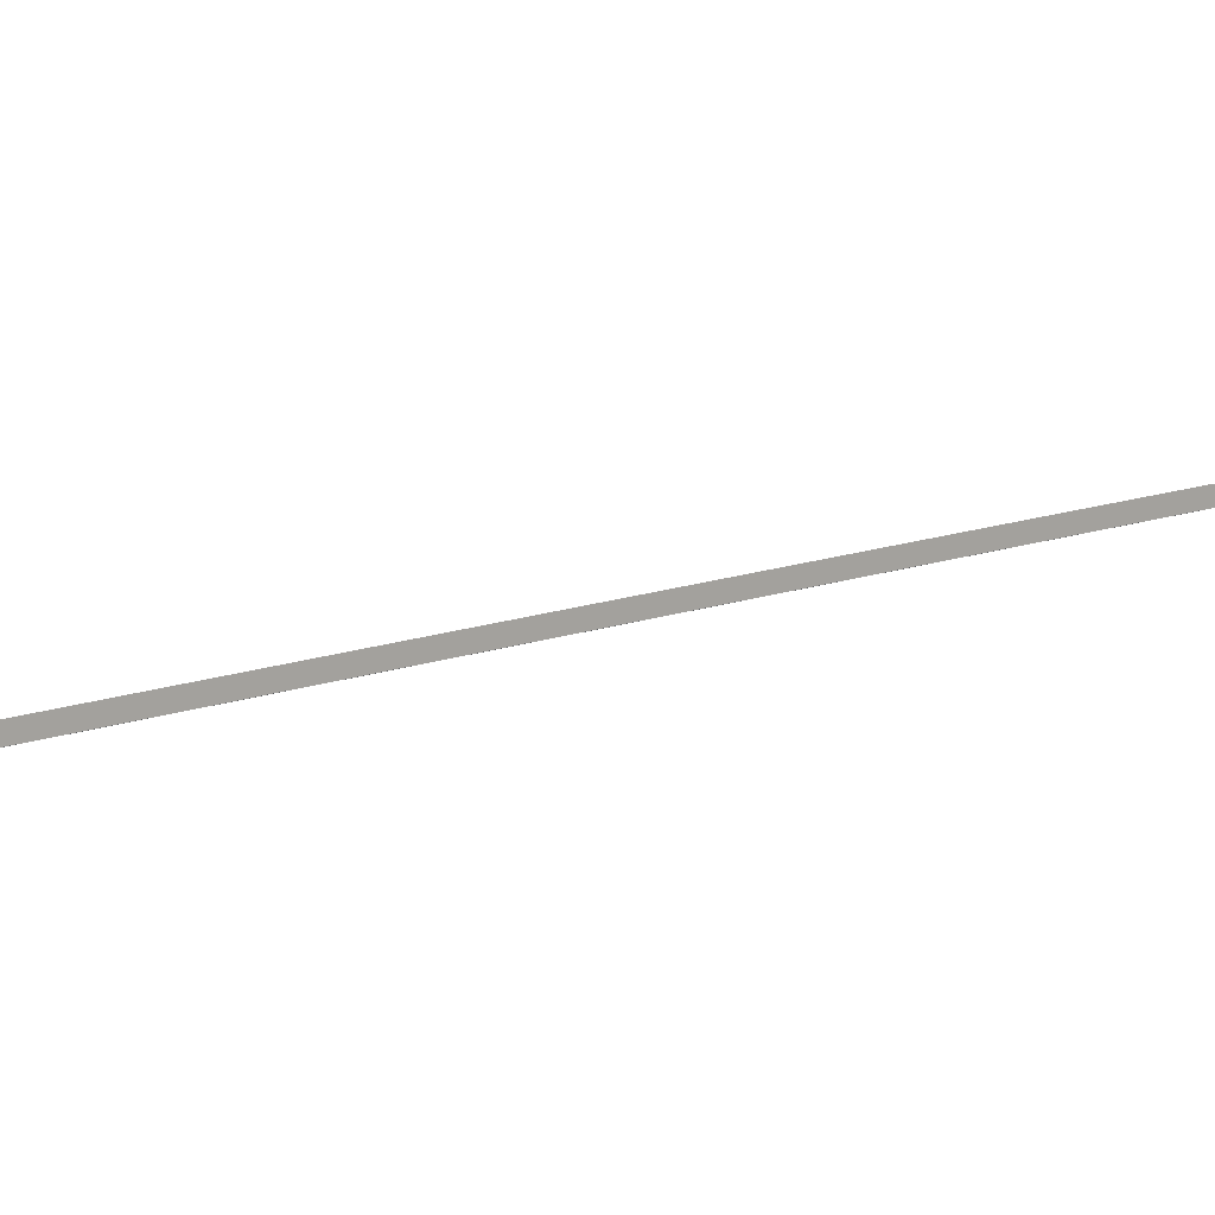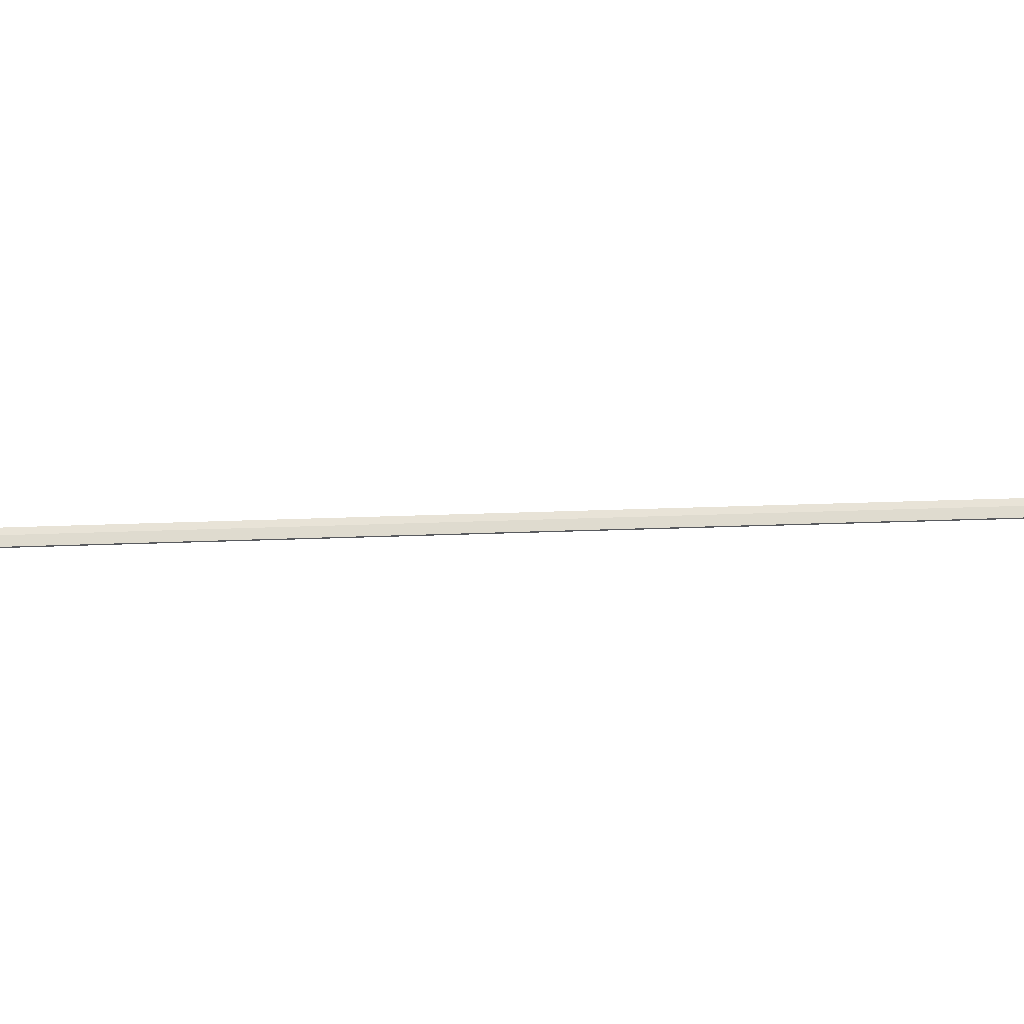
<metadata>
{"format":"obj","ext":"obj","renderer":"f3d","projection":"perspective","resolution":1024,"background":"white","views":[{"elev":12.5,"azim":35.5,"up":"+Z"},{"elev":-30.7,"azim":-98.9,"up":"+Z"}]}
</metadata>
<code>
o _1WALL_small01_22_SUB0_Scene.332
v 74.29 -218.8 -2.26
v 72.23 -222.3 -1.279
v 72.39 -222.4 -2.26
v 74.13 -218.8 -1.279
v 74.48 -218.9 -0.5605
v 74.48 -218.9 -2.245
v 72.58 -222.5 -0.5604
v 72.58 -222.5 -2.245
v 72.56 -222.5 -2.26
v 74.46 -218.9 -2.26
v 72.23 -222.3 -0.5604
v 74.13 -218.8 -0.5605
v 76.15 -215.3 -2.261
v 75.99 -215.2 -1.279
v 76.34 -215.4 -0.5611
v 76.35 -215.4 -2.246
v 76.33 -215.4 -2.261
v 76 -215.2 -0.5611
v 77.7 -211.6 -2.272
v 77.54 -211.5 -1.29
v 77.9 -211.7 -0.5721
v 77.9 -211.7 -2.257
v 77.88 -211.7 -2.272
v 77.54 -211.5 -0.572
v 78.99 -207.8 -2.291
v 78.83 -207.8 -1.309
v 79.2 -207.9 -0.5907
v 79.2 -207.9 -2.275
v 79.18 -207.9 -2.291
v 78.83 -207.8 -0.5905
v 80.08 -204 -2.315
v 79.91 -203.9 -1.333
v 80.29 -204 -0.6149
v 80.29 -204 -2.3
v 80.27 -204 -2.315
v 79.91 -203.9 -0.6146
v 80.93 -200.1 -2.343
v 80.77 -200 -1.361
v 81.15 -200.1 -0.643
v 81.15 -200.1 -2.328
v 81.12 -200.1 -2.343
v 80.77 -200 -0.6425
v 81.76 -196.2 -2.363
v 81.6 -196.1 -1.381
v 81.98 -196.2 -0.6635
v 81.98 -196.2 -2.348
v 81.95 -196.2 -2.363
v 81.6 -196.1 -0.6631
v 82.58 -192.2 -2.379
v 82.41 -192.2 -1.398
v 82.79 -192.3 -0.6797
v 82.8 -192.3 -2.364
v 82.77 -192.3 -2.38
v 82.42 -192.2 -0.6793
v 83.4 -188.3 -2.392
v 83.23 -188.3 -1.41
v 83.61 -188.4 -0.6925
v 83.62 -188.4 -2.377
v 83.59 -188.4 -2.392
v 83.24 -188.3 -0.692
v 84.22 -184.4 -2.403
v 84.05 -184.4 -1.421
v 84.43 -184.5 -0.7032
v 84.43 -184.5 -2.388
v 84.41 -184.5 -2.403
v 84.06 -184.4 -0.7028
v 85.04 -180.5 -2.413
v 84.87 -180.5 -1.431
v 85.25 -180.5 -0.7129
v 85.25 -180.5 -2.398
v 85.23 -180.5 -2.413
v 84.87 -180.5 -0.7125
v 85.86 -176.6 -2.421
v 85.69 -176.5 -1.44
v 86.07 -176.6 -0.7216
v 86.07 -176.6 -2.406
v 86.05 -176.6 -2.422
v 85.69 -176.5 -0.7212
v 86.68 -172.7 -2.429
v 86.51 -172.6 -1.447
v 86.89 -172.7 -0.7296
v 86.89 -172.7 -2.414
v 86.87 -172.7 -2.43
v 86.51 -172.6 -0.7292
v 87.5 -168.7 -2.437
v 87.33 -168.7 -1.455
v 87.71 -168.8 -0.7374
v 87.71 -168.8 -2.422
v 87.69 -168.8 -2.437
v 87.33 -168.7 -0.7369
v 88.32 -164.8 -2.445
v 88.15 -164.8 -1.463
v 88.53 -164.9 -0.745
v 88.53 -164.9 -2.43
v 88.51 -164.9 -2.445
v 88.15 -164.8 -0.7446
v 89.14 -160.9 -2.453
v 88.97 -160.9 -1.471
v 89.35 -161 -0.7533
v 89.35 -161 -2.438
v 89.33 -161 -2.453
v 88.97 -160.9 -0.7529
v 89.96 -157 -2.463
v 89.79 -157 -1.482
v 90.17 -157 -0.7637
v 90.17 -157 -2.448
v 90.15 -157 -2.464
v 89.79 -157 -0.7633
v 90.78 -153.1 -2.476
v 90.61 -153 -1.494
v 90.99 -153.1 -0.7758
v 90.99 -153.1 -2.461
v 90.97 -153.1 -2.476
v 90.61 -153 -0.7754
v 91.6 -149.2 -2.489
v 91.43 -149.1 -1.507
v 91.81 -149.2 -0.7888
v 91.81 -149.2 -2.474
v 91.79 -149.2 -2.489
v 91.43 -149.1 -0.7884
v 92.42 -145.2 -2.5
v 92.25 -145.2 -1.519
v 92.63 -145.3 -0.8007
v 92.63 -145.3 -2.485
v 92.61 -145.3 -2.501
v 92.25 -145.2 -0.8002
v 93.24 -141.3 -2.512
v 93.07 -141.3 -1.53
v 93.45 -141.4 -0.8119
v 93.45 -141.4 -2.497
v 93.43 -141.4 -2.512
v 93.07 -141.3 -0.8115
v 94.06 -137.4 -2.523
v 93.89 -137.4 -1.541
v 94.27 -137.5 -0.8231
v 94.27 -137.5 -2.508
v 94.25 -137.5 -2.523
v 93.89 -137.4 -0.8226
v 94.88 -133.5 -2.534
v 94.71 -133.5 -1.552
v 95.09 -133.5 -0.8343
v 95.09 -133.5 -2.519
v 95.07 -133.5 -2.534
v 94.71 -133.5 -0.8339
v 95.7 -129.6 -2.545
v 95.53 -129.5 -1.564
v 95.91 -129.6 -0.8456
v 95.91 -129.6 -2.53
v 95.89 -129.6 -2.546
v 95.53 -129.5 -0.8452
v 96.52 -125.7 -2.557
v 96.35 -125.6 -1.575
v 96.73 -125.7 -0.8571
v 96.73 -125.7 -2.542
v 96.71 -125.7 -2.557
v 96.35 -125.6 -0.8566
v 97.34 -121.7 -2.568
v 97.17 -121.7 -1.587
v 97.55 -121.8 -0.8687
v 97.55 -121.8 -2.553
v 97.53 -121.8 -2.569
v 97.17 -121.7 -0.8683
v 98.16 -117.8 -2.58
v 97.99 -117.8 -1.598
v 98.37 -117.9 -0.8805
v 98.37 -117.9 -2.565
v 98.35 -117.9 -2.58
v 97.99 -117.8 -0.8801
v 98.98 -113.9 -2.592
v 98.81 -113.9 -1.61
v 99.19 -114 -0.8924
v 99.19 -114 -2.577
v 99.17 -114 -2.592
v 98.81 -113.9 -0.8919
v 99.8 -110 -2.604
v 99.63 -110 -1.622
v 100 -110 -0.9045
v 100 -110 -2.589
v 99.99 -110 -2.604
v 99.63 -110 -0.9041
v 100.6 -106.1 -2.617
v 100.4 -106 -1.635
v 100.8 -106.1 -0.9168
v 100.8 -106.1 -2.602
v 100.8 -106.1 -2.617
v 100.4 -106 -0.9164
v 101.4 -102.2 -2.629
v 101.3 -102.1 -1.647
v 101.6 -102.2 -0.9293
v 101.6 -102.2 -2.614
v 101.6 -102.2 -2.629
v 101.3 -102.1 -0.9289
v 102.3 -98.25 -2.642
v 102.1 -98.21 -1.66
v 102.5 -98.29 -0.942
v 102.5 -98.29 -2.627
v 102.4 -98.29 -2.642
v 102.1 -98.21 -0.9415
v 103.1 -94.33 -2.655
v 102.9 -94.29 -1.673
v 103.3 -94.37 -0.9549
v 103.3 -94.37 -2.64
v 103.3 -94.37 -2.655
v 102.9 -94.29 -0.9545
v 103.9 -90.42 -2.668
v 103.7 -90.38 -1.686
v 104.1 -90.45 -0.9681
v 104.1 -90.46 -2.653
v 104.1 -90.46 -2.668
v 103.7 -90.37 -0.9677
v 104.7 -86.5 -2.681
v 104.5 -86.46 -1.699
v 104.9 -86.54 -0.9814
v 104.9 -86.54 -2.666
v 104.9 -86.54 -2.681
v 104.5 -86.46 -0.9809
v 105.5 -82.58 -2.695
v 105.4 -82.54 -1.713
v 105.7 -82.62 -0.995
v 105.7 -82.62 -2.68
v 105.7 -82.62 -2.695
v 105.4 -82.54 -0.9946
v 106.4 -78.67 -2.709
v 106.2 -78.63 -1.727
v 106.6 -78.7 -1.009
v 106.6 -78.71 -2.694
v 106.5 -78.71 -2.709
v 106.2 -78.62 -1.008
v 107.2 -74.75 -2.723
v 107 -74.71 -1.741
v 107.4 -74.79 -1.023
v 107.4 -74.79 -2.708
v 107.4 -74.79 -2.723
v 107 -74.71 -1.022
v 108 -70.83 -2.737
v 107.8 -70.79 -1.755
v 108.2 -70.87 -1.037
v 108.2 -70.88 -2.722
v 108.2 -70.87 -2.737
v 107.8 -70.79 -1.037
v 108.8 -66.92 -2.752
v 108.6 -66.88 -1.77
v 109 -66.95 -1.052
v 109 -66.96 -2.737
v 109 -66.96 -2.752
v 108.6 -66.87 -1.052
v 109.6 -63 -2.767
v 109.5 -62.96 -1.785
v 109.8 -63.04 -1.067
v 109.8 -63.04 -2.752
v 109.8 -63.04 -2.767
v 109.5 -62.96 -1.067
v 110.4 -59.08 -2.783
v 110.3 -59.04 -1.801
v 110.7 -59.12 -1.083
v 110.7 -59.13 -2.768
v 110.6 -59.12 -2.783
v 110.3 -59.04 -1.083
v 111.3 -55.17 -2.799
v 111.1 -55.13 -1.817
v 111.5 -55.2 -1.099
v 111.5 -55.21 -2.784
v 111.5 -55.21 -2.799
v 111.1 -55.12 -1.099
v 112.1 -51.25 -2.816
v 111.9 -51.21 -1.834
v 112.3 -51.29 -1.116
v 112.3 -51.29 -2.801
v 112.3 -51.29 -2.816
v 111.9 -51.21 -1.115
v 112.9 -47.33 -2.834
v 112.7 -47.29 -1.852
v 113.1 -47.37 -1.134
v 113.1 -47.38 -2.818
v 113.1 -47.37 -2.834
v 112.7 -47.29 -1.133
v 113.7 -43.42 -2.852
v 113.6 -43.38 -1.87
v 113.9 -43.45 -1.152
v 113.9 -43.46 -2.837
v 113.9 -43.46 -2.852
v 113.6 -43.37 -1.151
v 114.5 -39.5 -2.87
v 114.4 -39.46 -1.888
v 114.8 -39.54 -1.17
v 114.8 -39.54 -2.855
v 114.7 -39.54 -2.87
v 114.4 -39.46 -1.17
v 115.4 -35.58 -2.889
v 115.2 -35.54 -1.907
v 115.6 -35.62 -1.19
v 115.6 -35.63 -2.874
v 115.6 -35.62 -2.89
v 115.2 -35.54 -1.189
v 116.2 -31.67 -2.909
v 116 -31.63 -1.927
v 116.4 -31.7 -1.209
v 116.4 -31.71 -2.894
v 116.4 -31.71 -2.909
v 116 -31.62 -1.209
v 117 -27.75 -2.928
v 116.8 -27.71 -1.947
v 117.2 -27.79 -1.229
v 117.2 -27.79 -2.913
v 117.2 -27.79 -2.929
v 116.8 -27.71 -1.228
v 117.8 -23.84 -2.949
v 117.7 -23.79 -1.967
v 118 -23.87 -1.249
v 118 -23.88 -2.934
v 118 -23.87 -2.949
v 117.7 -23.79 -1.248
v 118.6 -19.92 -2.969
v 118.5 -19.88 -1.987
v 118.9 -19.95 -1.269
v 118.9 -19.96 -2.954
v 118.8 -19.96 -2.969
v 118.5 -19.87 -1.269
v 119.5 -16 -2.989
v 119.3 -15.96 -2.008
v 119.7 -16.04 -1.29
v 119.7 -16.04 -2.974
v 119.7 -16.04 -2.99
v 119.3 -15.96 -1.289
v 120.3 -12.09 -3.01
v 120.1 -12.04 -2.028
v 120.5 -12.12 -1.31
v 120.5 -12.13 -2.995
v 120.5 -12.13 -3.01
v 120.1 -12.04 -1.31
v 121.1 -8.169 -3.031
v 120.9 -8.128 -2.049
v 121.3 -8.204 -1.331
v 121.3 -8.211 -3.016
v 121.3 -8.209 -3.031
v 120.9 -8.125 -1.331
v 121.9 -4.252 -3.052
v 121.8 -4.212 -2.07
v 122.1 -4.287 -1.352
v 122.1 -4.295 -3.037
v 122.1 -4.292 -3.052
v 121.8 -4.208 -1.352
v 122.7 -0.3357 -3.073
v 122.6 -0.2951 -2.091
v 123 -0.3708 -1.373
v 123 -0.3782 -3.058
v 122.9 -0.3754 -3.073
v 122.6 -0.2916 -1.373
v 123.6 3.581 -3.093
v 123.4 3.622 -2.112
v 123.8 3.546 -1.394
v 123.8 3.538 -3.078
v 123.8 3.541 -3.094
v 123.4 3.625 -1.393
v 124.4 7.498 -3.114
v 124.2 7.538 -2.132
v 124.6 7.462 -1.414
v 124.6 7.455 -3.099
v 124.6 7.458 -3.114
v 124.2 7.542 -1.414
v 125.2 11.41 -3.135
v 125 11.45 -2.153
v 125.4 11.38 -1.435
v 125.4 11.37 -3.119
v 125.4 11.37 -3.135
v 125 11.46 -1.434
v 126 15.33 -3.154
v 125.9 15.37 -2.172
v 126.2 15.3 -1.455
v 126.2 15.29 -3.139
v 126.2 15.29 -3.155
v 125.9 15.37 -1.454
v 126.8 19.25 -3.174
v 126.7 19.29 -2.192
v 127.1 19.21 -1.474
v 127.1 19.21 -3.159
v 127 19.21 -3.174
v 126.7 19.29 -1.474
v 127.7 23.16 -3.193
v 127.5 23.2 -2.211
v 127.9 23.13 -1.493
v 127.9 23.12 -3.178
v 127.9 23.12 -3.193
v 127.5 23.21 -1.493
v 128.5 27.08 -3.211
v 128.3 27.12 -2.229
v 128.7 27.05 -1.511
v 128.7 27.04 -3.196
v 128.7 27.04 -3.211
v 128.3 27.12 -1.511
f 1 3 2
f 1 2 4
f 5 7 6
f 8 6 7
f 1 9 3
f 9 1 10
f 8 10 6
f 10 8 9
f 11 4 2
f 4 11 12
f 13 1 4
f 13 4 14
f 15 5 16
f 6 16 5
f 13 10 1
f 10 13 17
f 6 17 16
f 17 6 10
f 12 14 4
f 14 12 18
f 19 13 14
f 19 14 20
f 21 16 22
f 16 21 15
f 13 19 23
f 13 23 17
f 16 23 22
f 23 16 17
f 18 24 14
f 20 14 24
f 20 25 19
f 25 20 26
f 27 22 28
f 22 27 21
f 19 25 29
f 19 29 23
f 22 29 28
f 29 22 23
f 24 30 20
f 26 20 30
f 26 31 25
f 31 26 32
f 33 28 34
f 28 33 27
f 31 29 25
f 29 31 35
f 28 35 34
f 35 28 29
f 30 36 26
f 32 26 36
f 32 37 31
f 37 32 38
f 39 34 40
f 34 39 33
f 41 31 37
f 31 41 35
f 34 41 40
f 41 34 35
f 36 42 32
f 38 32 42
f 38 43 37
f 43 38 44
f 45 40 46
f 40 45 39
f 47 37 43
f 37 47 41
f 40 47 46
f 47 40 41
f 42 48 38
f 44 38 48
f 44 49 43
f 49 44 50
f 51 46 52
f 46 51 45
f 53 43 49
f 43 53 47
f 46 53 52
f 53 46 47
f 48 54 44
f 50 44 54
f 50 55 49
f 55 50 56
f 57 52 58
f 52 57 51
f 55 53 49
f 53 55 59
f 52 59 58
f 59 52 53
f 54 60 50
f 56 50 60
f 56 61 55
f 61 56 62
f 63 58 64
f 58 63 57
f 61 59 55
f 59 61 65
f 58 65 64
f 65 58 59
f 60 66 56
f 62 56 66
f 67 61 62
f 67 62 68
f 69 64 70
f 64 69 63
f 67 65 61
f 65 67 71
f 64 71 70
f 71 64 65
f 66 72 62
f 68 62 72
f 73 67 68
f 73 68 74
f 75 70 76
f 70 75 69
f 73 71 67
f 71 73 77
f 70 77 76
f 77 70 71
f 72 78 68
f 74 68 78
f 79 73 74
f 79 74 80
f 81 76 82
f 76 81 75
f 79 77 73
f 77 79 83
f 76 83 82
f 83 76 77
f 78 84 74
f 80 74 84
f 85 79 80
f 85 80 86
f 87 82 88
f 82 87 81
f 85 83 79
f 83 85 89
f 82 89 88
f 89 82 83
f 84 90 80
f 86 80 90
f 91 85 86
f 91 86 92
f 93 88 94
f 88 93 87
f 91 89 85
f 89 91 95
f 88 95 94
f 95 88 89
f 90 96 86
f 92 86 96
f 97 91 92
f 97 92 98
f 99 94 100
f 94 99 93
f 97 95 91
f 95 97 101
f 94 101 100
f 101 94 95
f 96 102 92
f 98 92 102
f 98 103 97
f 103 98 104
f 105 100 106
f 100 105 99
f 107 97 103
f 97 107 101
f 100 107 106
f 107 100 101
f 102 108 98
f 104 98 108
f 104 109 103
f 109 104 110
f 111 106 112
f 106 111 105
f 113 103 109
f 103 113 107
f 106 113 112
f 113 106 107
f 108 114 104
f 110 104 114
f 110 115 109
f 115 110 116
f 117 112 118
f 112 117 111
f 119 109 115
f 109 119 113
f 112 119 118
f 119 112 113
f 114 120 110
f 116 110 120
f 116 121 115
f 121 116 122
f 123 118 124
f 118 123 117
f 125 115 121
f 115 125 119
f 118 125 124
f 125 118 119
f 120 126 116
f 122 116 126
f 122 127 121
f 127 122 128
f 129 124 130
f 124 129 123
f 131 121 127
f 121 131 125
f 124 131 130
f 131 124 125
f 126 132 122
f 128 122 132
f 128 133 127
f 133 128 134
f 135 130 136
f 130 135 129
f 137 127 133
f 127 137 131
f 130 137 136
f 137 130 131
f 132 138 128
f 134 128 138
f 134 139 133
f 139 134 140
f 141 136 142
f 136 141 135
f 143 133 139
f 133 143 137
f 136 143 142
f 143 136 137
f 138 144 134
f 140 134 144
f 140 145 139
f 145 140 146
f 147 142 148
f 142 147 141
f 145 143 139
f 143 145 149
f 142 149 148
f 149 142 143
f 144 150 140
f 146 140 150
f 146 151 145
f 151 146 152
f 153 148 154
f 148 153 147
f 151 149 145
f 149 151 155
f 148 155 154
f 155 148 149
f 150 156 146
f 152 146 156
f 152 157 151
f 157 152 158
f 159 154 160
f 154 159 153
f 161 151 157
f 151 161 155
f 154 161 160
f 161 154 155
f 156 162 152
f 158 152 162
f 158 163 157
f 163 158 164
f 165 160 166
f 160 165 159
f 163 161 157
f 161 163 167
f 160 167 166
f 167 160 161
f 162 168 158
f 164 158 168
f 164 169 163
f 169 164 170
f 171 166 172
f 166 171 165
f 173 163 169
f 163 173 167
f 166 173 172
f 173 166 167
f 168 174 164
f 170 164 174
f 170 175 169
f 175 170 176
f 177 172 178
f 172 177 171
f 179 169 175
f 169 179 173
f 172 179 178
f 179 172 173
f 174 180 170
f 176 170 180
f 176 181 175
f 181 176 182
f 183 178 184
f 178 183 177
f 181 179 175
f 179 181 185
f 178 185 184
f 185 178 179
f 180 186 176
f 182 176 186
f 182 187 181
f 187 182 188
f 189 184 190
f 184 189 183
f 187 185 181
f 185 187 191
f 184 191 190
f 191 184 185
f 186 192 182
f 188 182 192
f 188 193 187
f 193 188 194
f 195 190 196
f 190 195 189
f 197 187 193
f 187 197 191
f 190 197 196
f 197 190 191
f 192 198 188
f 194 188 198
f 194 199 193
f 199 194 200
f 201 196 202
f 196 201 195
f 199 197 193
f 197 199 203
f 196 203 202
f 203 196 197
f 198 204 194
f 200 194 204
f 200 205 199
f 205 200 206
f 207 202 208
f 202 207 201
f 205 203 199
f 203 205 209
f 202 209 208
f 209 202 203
f 204 210 200
f 206 200 210
f 206 211 205
f 211 206 212
f 213 208 214
f 208 213 207
f 215 205 211
f 205 215 209
f 208 215 214
f 215 208 209
f 210 216 206
f 212 206 216
f 212 217 211
f 217 212 218
f 219 214 220
f 214 219 213
f 221 211 217
f 211 221 215
f 214 221 220
f 221 214 215
f 216 222 212
f 218 212 222
f 218 223 217
f 223 218 224
f 225 220 226
f 220 225 219
f 223 221 217
f 221 223 227
f 220 227 226
f 227 220 221
f 222 228 218
f 224 218 228
f 224 229 223
f 229 224 230
f 231 226 232
f 226 231 225
f 233 223 229
f 223 233 227
f 226 233 232
f 233 226 227
f 228 234 224
f 230 224 234
f 230 235 229
f 235 230 236
f 237 232 238
f 232 237 231
f 239 229 235
f 229 239 233
f 232 239 238
f 239 232 233
f 234 240 230
f 236 230 240
f 236 241 235
f 241 236 242
f 243 238 244
f 238 243 237
f 241 239 235
f 239 241 245
f 238 245 244
f 245 238 239
f 240 246 236
f 242 236 246
f 242 247 241
f 247 242 248
f 249 244 250
f 244 249 243
f 247 245 241
f 245 247 251
f 244 251 250
f 251 244 245
f 246 252 242
f 248 242 252
f 248 253 247
f 253 248 254
f 255 250 256
f 250 255 249
f 257 247 253
f 247 257 251
f 250 257 256
f 257 250 251
f 252 258 248
f 254 248 258
f 254 259 253
f 259 254 260
f 261 256 262
f 256 261 255
f 259 257 253
f 257 259 263
f 256 263 262
f 263 256 257
f 258 264 254
f 260 254 264
f 260 265 259
f 265 260 266
f 267 262 268
f 262 267 261
f 265 263 259
f 263 265 269
f 262 269 268
f 269 262 263
f 264 270 260
f 266 260 270
f 266 271 265
f 271 266 272
f 273 268 274
f 268 273 267
f 275 265 271
f 265 275 269
f 268 275 274
f 275 268 269
f 270 276 266
f 272 266 276
f 272 277 271
f 277 272 278
f 279 274 280
f 274 279 273
f 277 275 271
f 275 277 281
f 274 281 280
f 281 274 275
f 276 282 272
f 278 272 282
f 278 283 277
f 283 278 284
f 285 280 286
f 280 285 279
f 283 281 277
f 281 283 287
f 280 287 286
f 287 280 281
f 282 288 278
f 284 278 288
f 284 289 283
f 289 284 290
f 291 286 292
f 286 291 285
f 289 287 283
f 287 289 293
f 286 293 292
f 293 286 287
f 288 294 284
f 290 284 294
f 290 295 289
f 295 290 296
f 297 292 298
f 292 297 291
f 299 289 295
f 289 299 293
f 292 299 298
f 299 292 293
f 294 300 290
f 296 290 300
f 296 301 295
f 301 296 302
f 303 298 304
f 298 303 297
f 305 295 301
f 295 305 299
f 298 305 304
f 305 298 299
f 300 306 296
f 302 296 306
f 302 307 301
f 307 302 308
f 309 304 310
f 304 309 303
f 311 301 307
f 301 311 305
f 304 311 310
f 311 304 305
f 306 312 302
f 308 302 312
f 308 313 307
f 313 308 314
f 315 310 316
f 310 315 309
f 317 307 313
f 307 317 311
f 310 317 316
f 317 310 311
f 312 318 308
f 314 308 318
f 314 319 313
f 319 314 320
f 321 316 322
f 316 321 315
f 323 313 319
f 313 323 317
f 316 323 322
f 323 316 317
f 318 324 314
f 320 314 324
f 320 325 319
f 325 320 326
f 327 322 328
f 322 327 321
f 329 319 325
f 319 329 323
f 322 329 328
f 329 322 323
f 324 330 320
f 326 320 330
f 326 331 325
f 331 326 332
f 333 328 334
f 328 333 327
f 335 325 331
f 325 335 329
f 328 335 334
f 335 328 329
f 330 336 326
f 332 326 336
f 332 337 331
f 337 332 338
f 339 334 340
f 334 339 333
f 341 331 337
f 331 341 335
f 334 341 340
f 341 334 335
f 336 342 332
f 338 332 342
f 338 343 337
f 343 338 344
f 345 340 346
f 340 345 339
f 347 337 343
f 337 347 341
f 340 347 346
f 347 340 341
f 342 348 338
f 344 338 348
f 344 349 343
f 349 344 350
f 351 346 352
f 346 351 345
f 353 343 349
f 343 353 347
f 346 353 352
f 353 346 347
f 348 354 344
f 350 344 354
f 350 355 349
f 355 350 356
f 357 352 358
f 352 357 351
f 359 349 355
f 349 359 353
f 352 359 358
f 359 352 353
f 354 360 350
f 356 350 360
f 356 361 355
f 361 356 362
f 363 358 364
f 358 363 357
f 365 355 361
f 355 365 359
f 358 365 364
f 365 358 359
f 360 366 356
f 362 356 366
f 362 367 361
f 367 362 368
f 369 364 370
f 364 369 363
f 371 361 367
f 361 371 365
f 364 371 370
f 371 364 365
f 366 372 362
f 368 362 372
f 368 373 367
f 373 368 374
f 375 370 376
f 370 375 369
f 377 367 373
f 367 377 371
f 370 377 376
f 377 370 371
f 372 378 368
f 374 368 378
f 374 379 373
f 379 374 380
f 381 376 382
f 376 381 375
f 383 373 379
f 373 383 377
f 376 383 382
f 383 376 377
f 378 384 374
f 380 374 384
f 380 385 379
f 385 380 386
f 387 382 388
f 382 387 381
f 389 379 385
f 379 389 383
f 382 389 388
f 389 382 383
f 384 390 380
f 386 380 390

</code>
